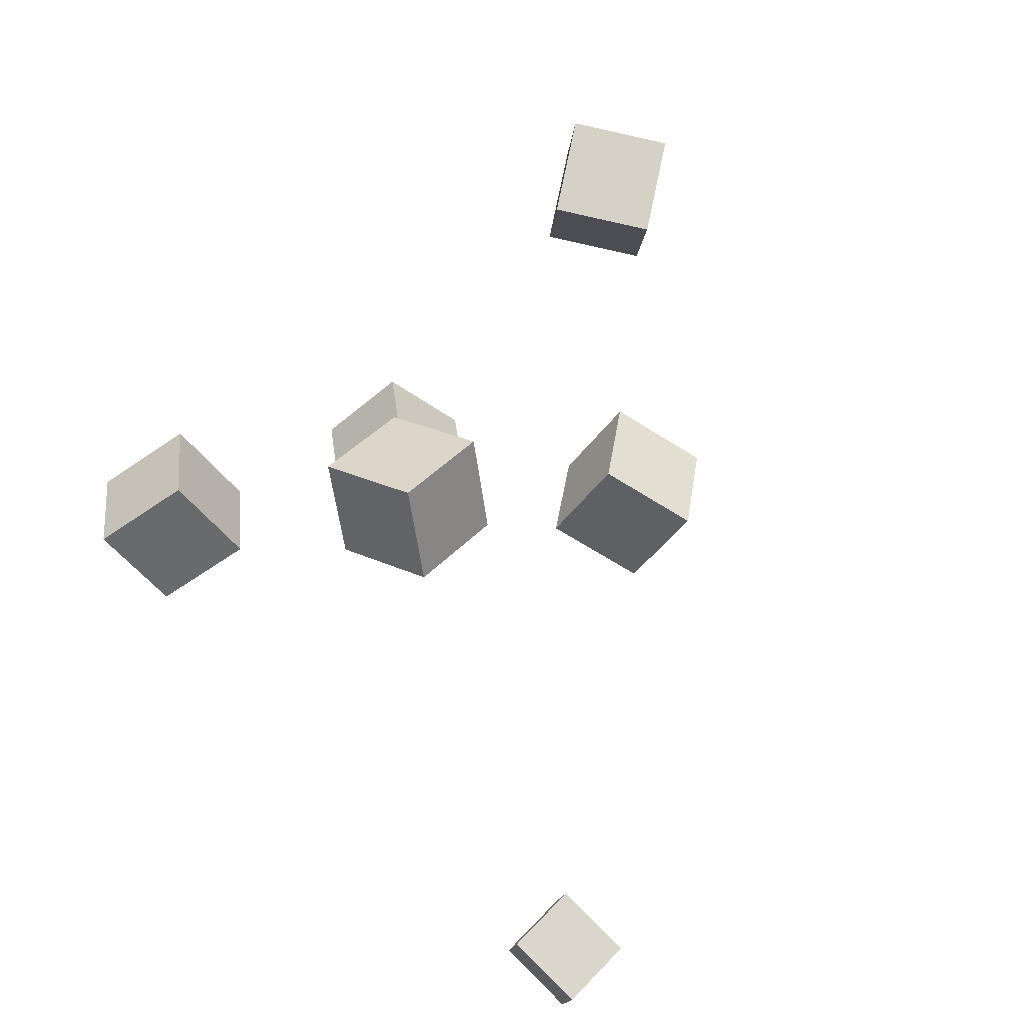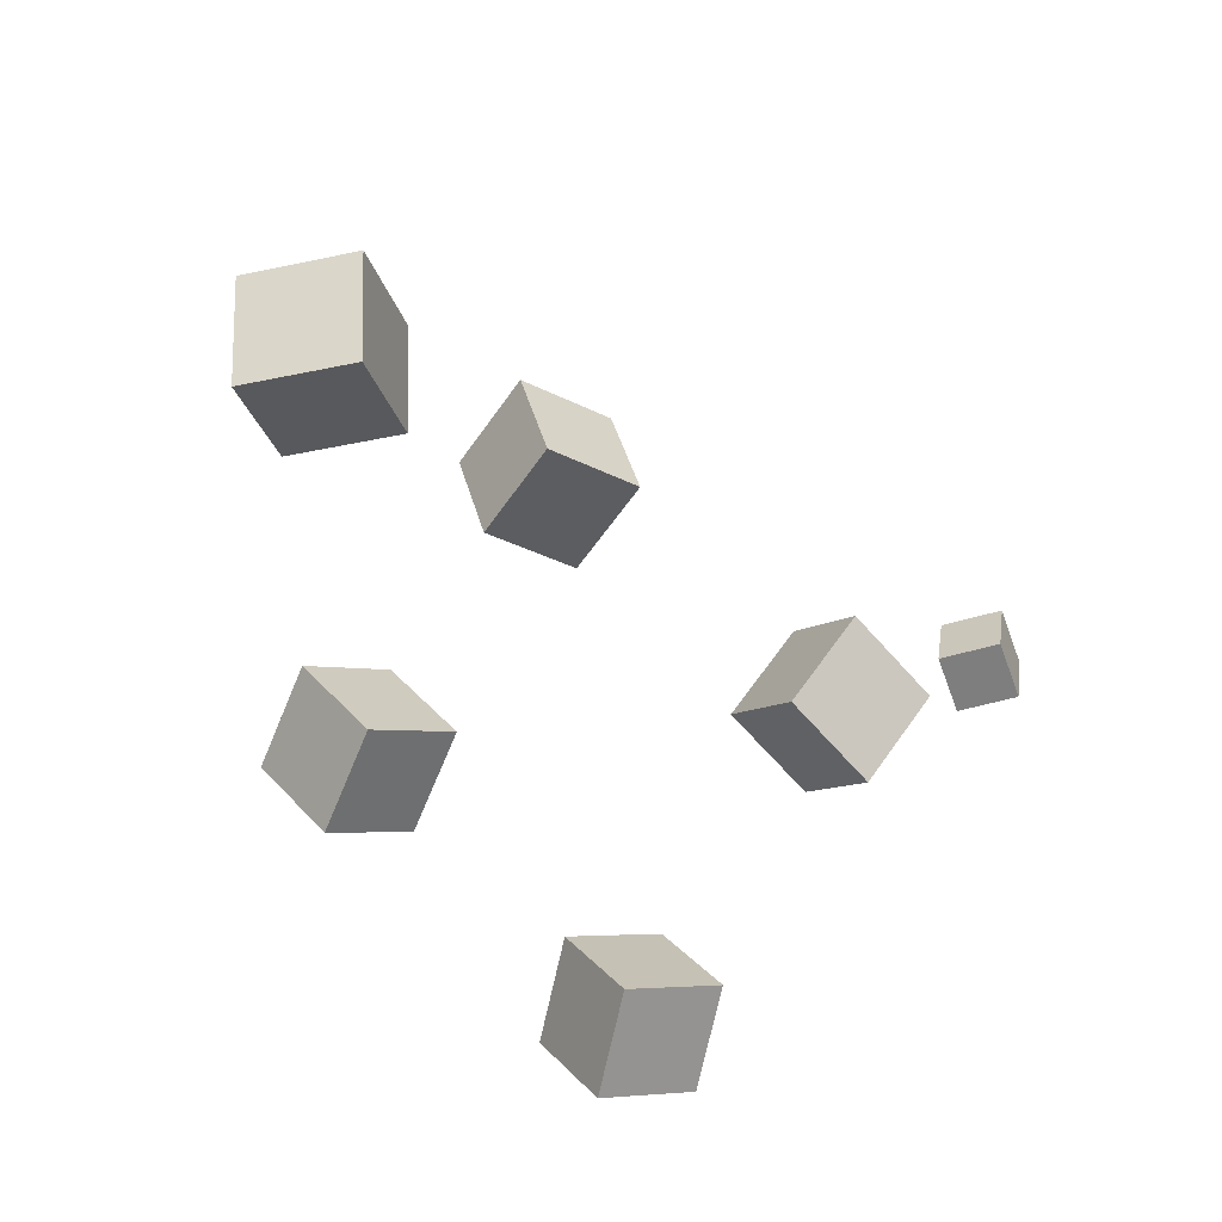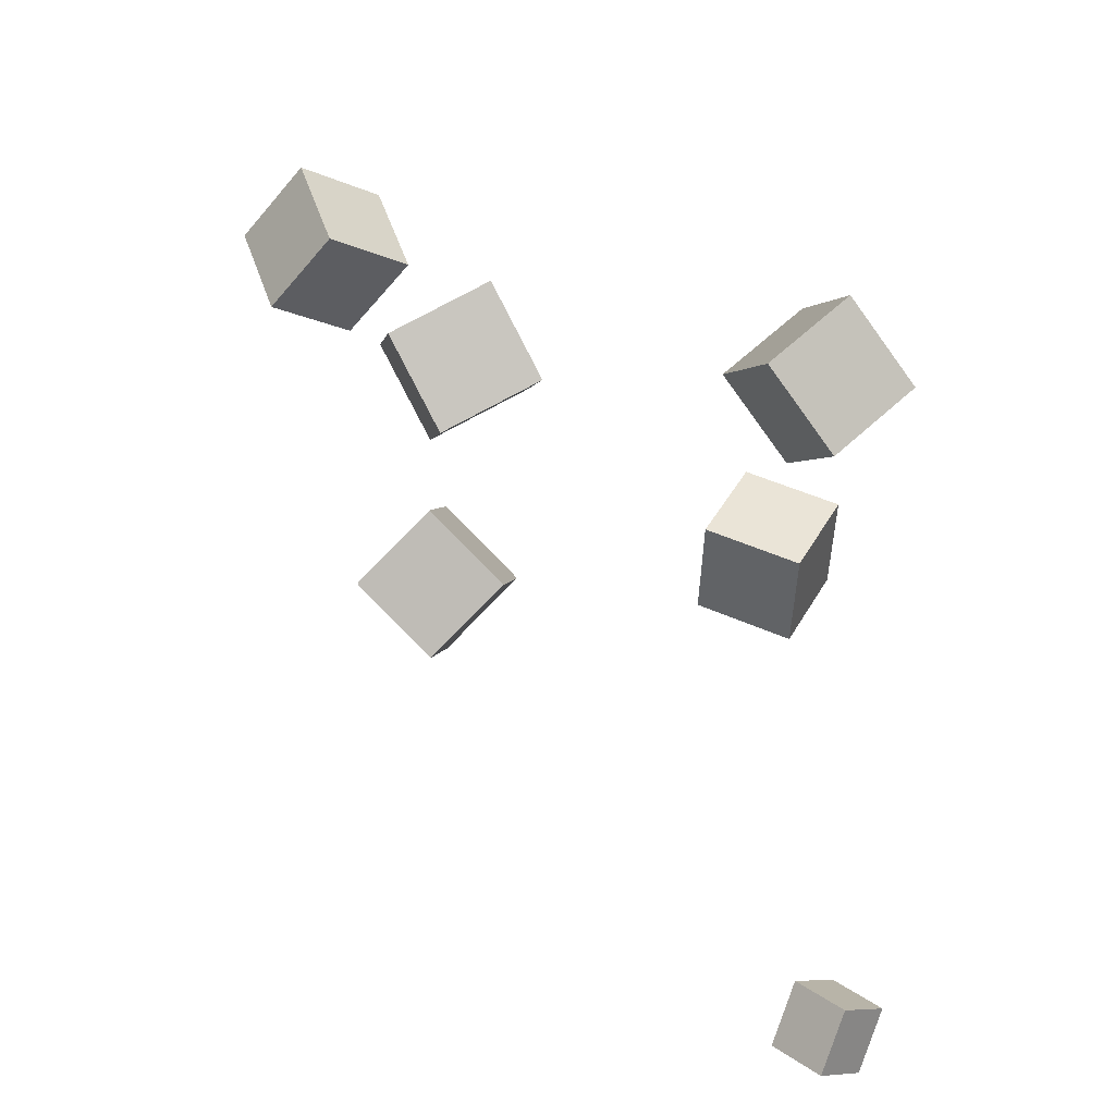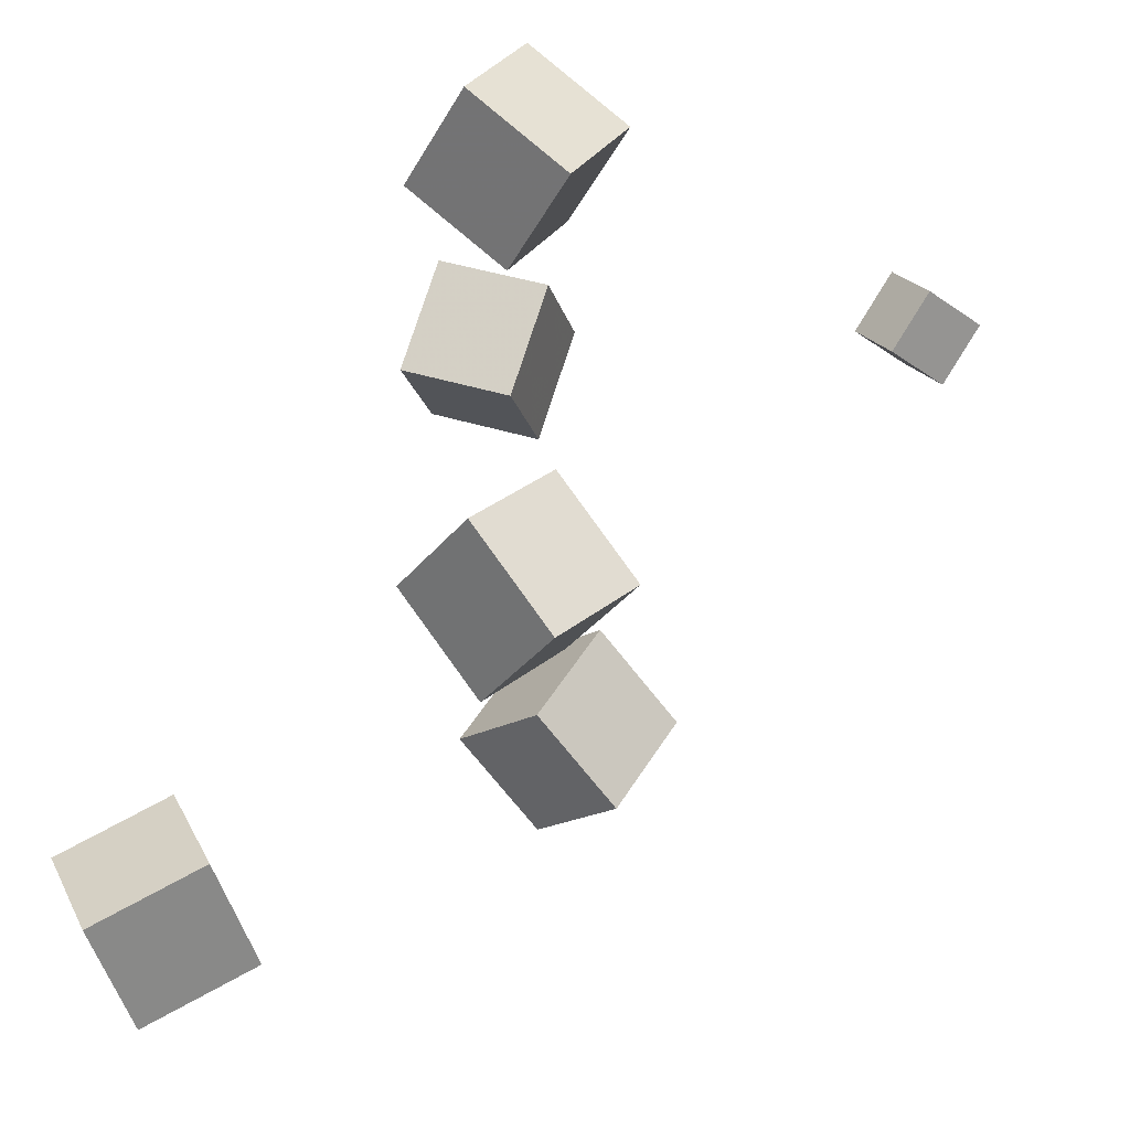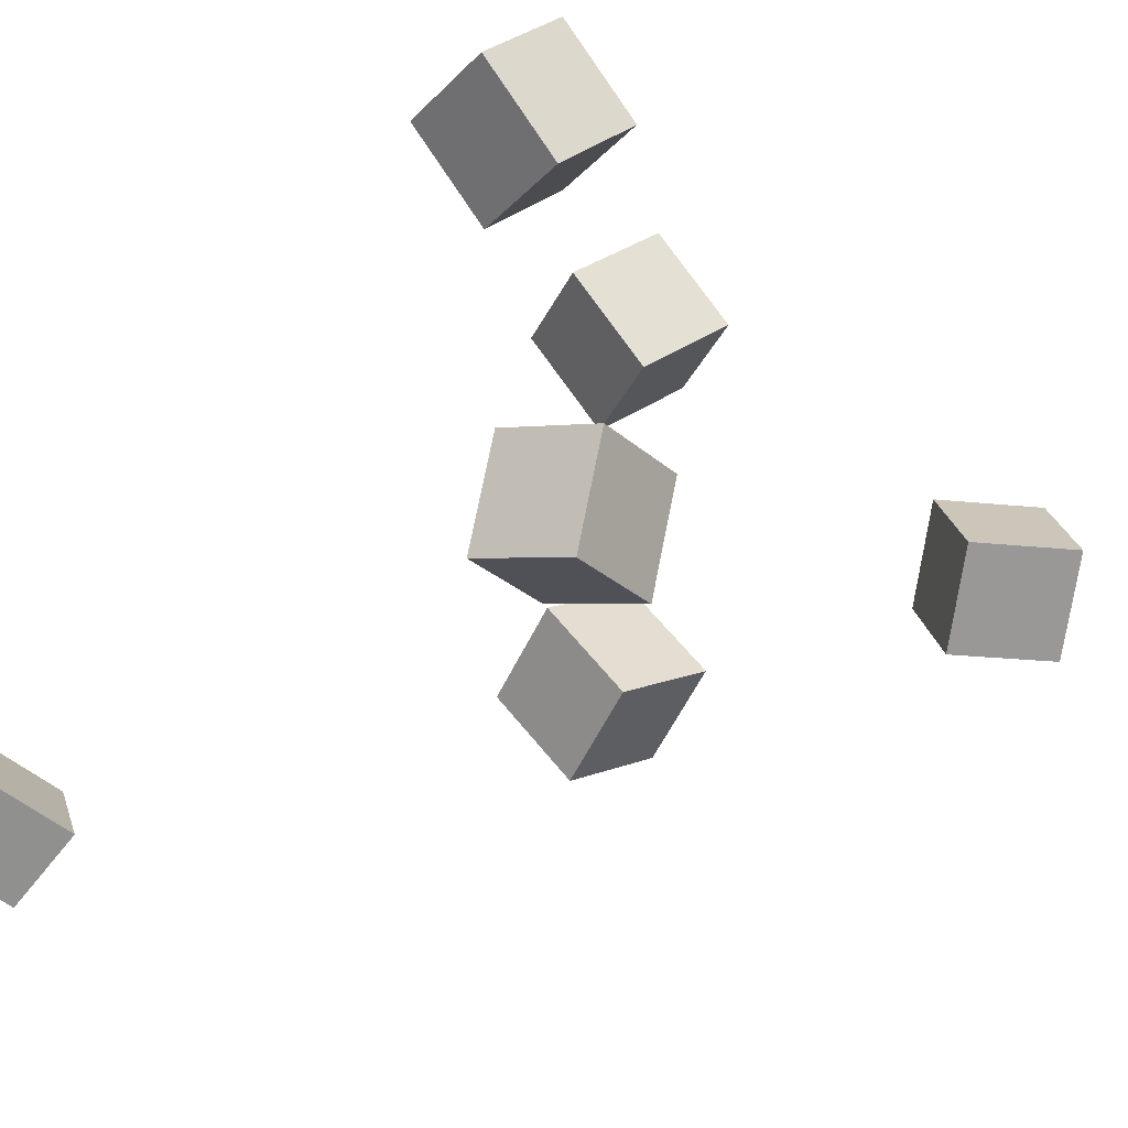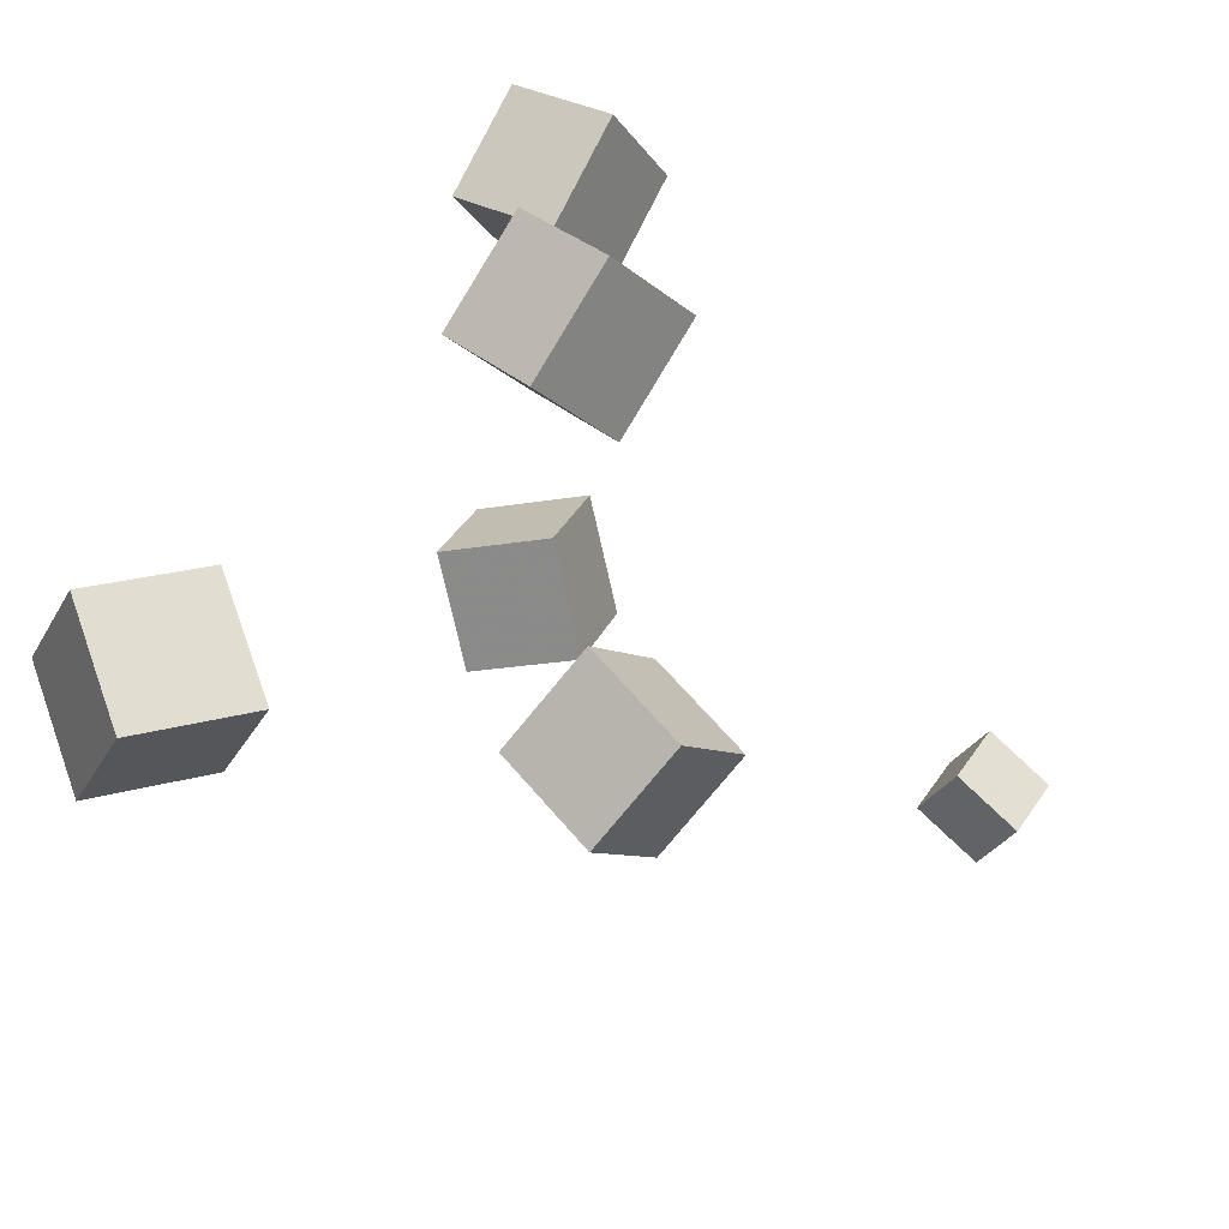
<metadata>
{"format":"obj","ext":"obj","renderer":"f3d","projection":"perspective","resolution":1024,"background":"white","views":[{"elev":4.7,"azim":131.4,"up":"+Y"},{"elev":73.0,"azim":39.6,"up":"+Y"},{"elev":-35.2,"azim":2.3,"up":"+Y"},{"elev":74.1,"azim":-99.1,"up":"+Z"},{"elev":-22.4,"azim":96.7,"up":"+Z"},{"elev":20.7,"azim":-100.6,"up":"+Z"}]}
</metadata>
<code>
v -0.2306 0.1903 -0.01504
v -0.1829 0.2061 0.03847
v -0.255 0.2595 -0.0138
v -0.2073 0.2753 0.03972
v -0.1798 0.2091 -0.06591
v -0.1321 0.2249 -0.01239
v -0.2041 0.2783 -0.06467
v -0.1564 0.2941 -0.01115
f 1.0 7.0 5.0
f 1.0 3.0 7.0
f 1.0 4.0 3.0
f 1.0 2.0 4.0
f 3.0 8.0 7.0
f 3.0 4.0 8.0
f 5.0 7.0 8.0
f 5.0 8.0 6.0
f 1.0 5.0 6.0
f 1.0 6.0 2.0
f 2.0 6.0 8.0
f 2.0 8.0 4.0
v 0.1798 0.01448 0.08289
v 0.1271 -0.03199 0.07535
v 0.1397 0.05271 0.1273
v 0.08704 0.006244 0.1197
v 0.205 -0.02308 0.138
v 0.1524 -0.06955 0.1305
v 0.165 0.01516 0.1824
v 0.1123 -0.03132 0.1749
f 9.0 15.0 13.0
f 9.0 11.0 15.0
f 9.0 12.0 11.0
f 9.0 10.0 12.0
f 11.0 16.0 15.0
f 11.0 12.0 16.0
f 13.0 15.0 16.0
f 13.0 16.0 14.0
f 9.0 13.0 14.0
f 9.0 14.0 10.0
f 10.0 14.0 16.0
f 10.0 16.0 12.0
v -0.1151 -0.05714 -0.1052
v -0.06282 -0.02056 -0.07069
v -0.1653 -0.01315 -0.07585
v -0.113 0.02342 -0.0413
v -0.1091 -0.0128 -0.1613
v -0.05679 0.02378 -0.1267
v -0.1593 0.03118 -0.1319
v -0.107 0.06776 -0.09735
f 17.0 23.0 21.0
f 17.0 19.0 23.0
f 17.0 20.0 19.0
f 17.0 18.0 20.0
f 19.0 24.0 23.0
f 19.0 20.0 24.0
f 21.0 23.0 24.0
f 21.0 24.0 22.0
f 17.0 21.0 22.0
f 17.0 22.0 18.0
f 18.0 22.0 24.0
f 18.0 24.0 20.0
v 0.1155 -0.2777 -0.2691
v 0.1325 -0.2441 -0.2375
v 0.1442 -0.2619 -0.3013
v 0.1611 -0.2283 -0.2697
v 0.1474 -0.3069 -0.2552
v 0.1643 -0.2733 -0.2235
v 0.176 -0.2911 -0.2873
v 0.193 -0.2575 -0.2557
f 25.0 31.0 29.0
f 25.0 27.0 31.0
f 25.0 28.0 27.0
f 25.0 26.0 28.0
f 27.0 32.0 31.0
f 27.0 28.0 32.0
f 29.0 31.0 32.0
f 29.0 32.0 30.0
f 25.0 29.0 30.0
f 25.0 30.0 26.0
f 26.0 30.0 32.0
f 26.0 32.0 28.0
v 0.1406 -0.02313 -0.04967
v 0.07757 0.008876 -0.0516
v 0.1352 -0.03801 -0.1204
v 0.07217 -0.006003 -0.1223
v 0.1717 0.03717 -0.06473
v 0.1086 0.06917 -0.06665
v 0.1663 0.02229 -0.1354
v 0.1032 0.0543 -0.1374
f 33.0 39.0 37.0
f 33.0 35.0 39.0
f 33.0 36.0 35.0
f 33.0 34.0 36.0
f 35.0 40.0 39.0
f 35.0 36.0 40.0
f 37.0 39.0 40.0
f 37.0 40.0 38.0
f 33.0 37.0 38.0
f 33.0 38.0 34.0
f 34.0 38.0 40.0
f 34.0 40.0 36.0
v -0.1037 0.005937 0.0602
v -0.09142 -0.03455 0.1187
v -0.1346 0.05465 0.1004
v -0.1223 0.01416 0.1589
v -0.03923 0.03912 0.06959
v -0.02692 -0.001372 0.1281
v -0.07014 0.08783 0.1098
v -0.05783 0.04734 0.1683
f 41.0 47.0 45.0
f 41.0 43.0 47.0
f 41.0 44.0 43.0
f 41.0 42.0 44.0
f 43.0 48.0 47.0
f 43.0 44.0 48.0
f 45.0 47.0 48.0
f 45.0 48.0 46.0
f 41.0 45.0 46.0
f 41.0 46.0 42.0
f 42.0 46.0 48.0
f 42.0 48.0 44.0

</code>
